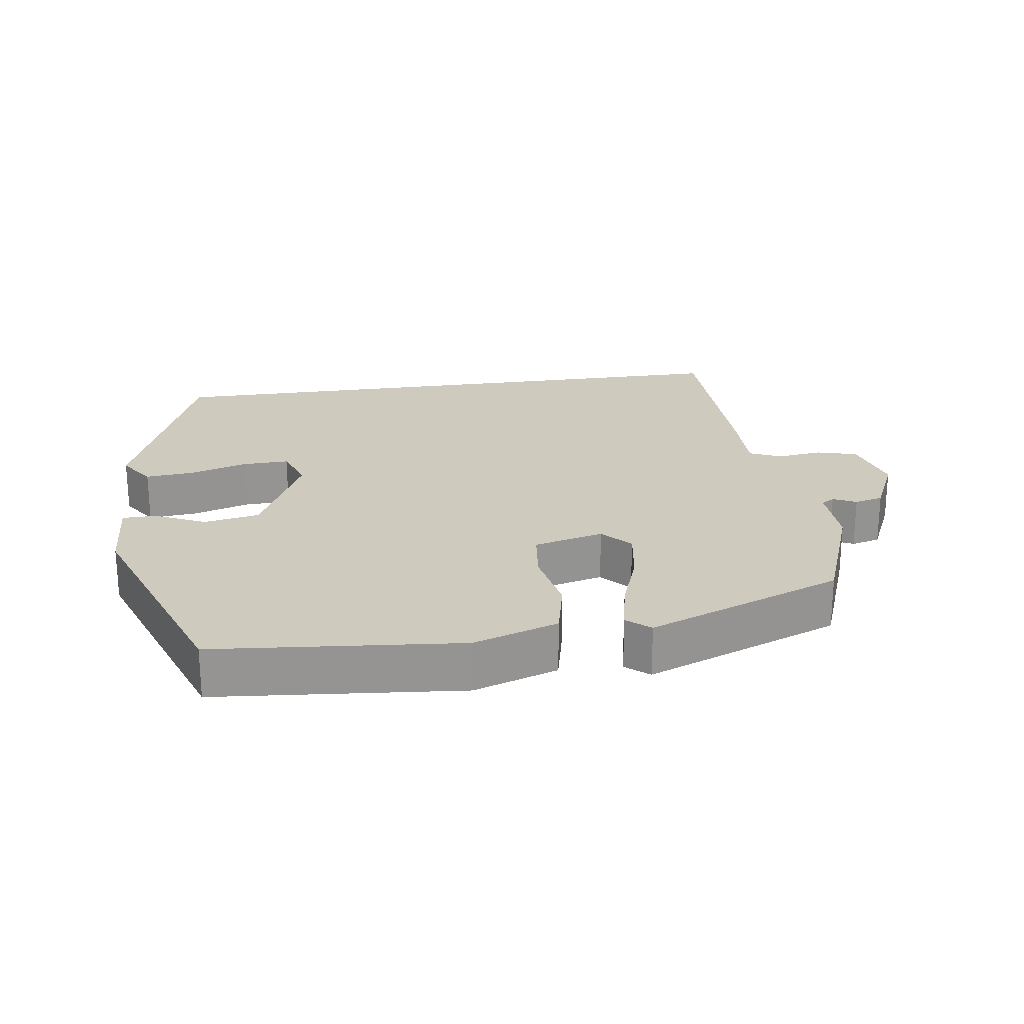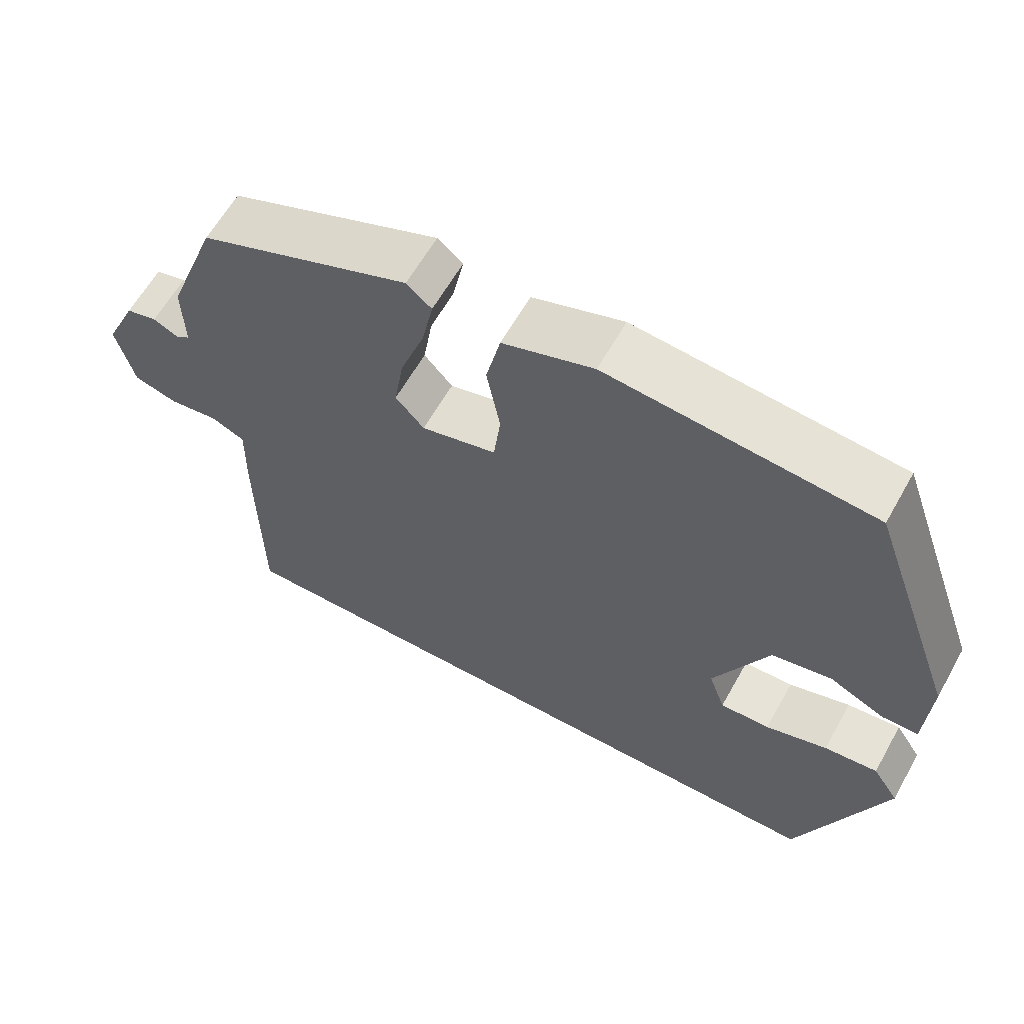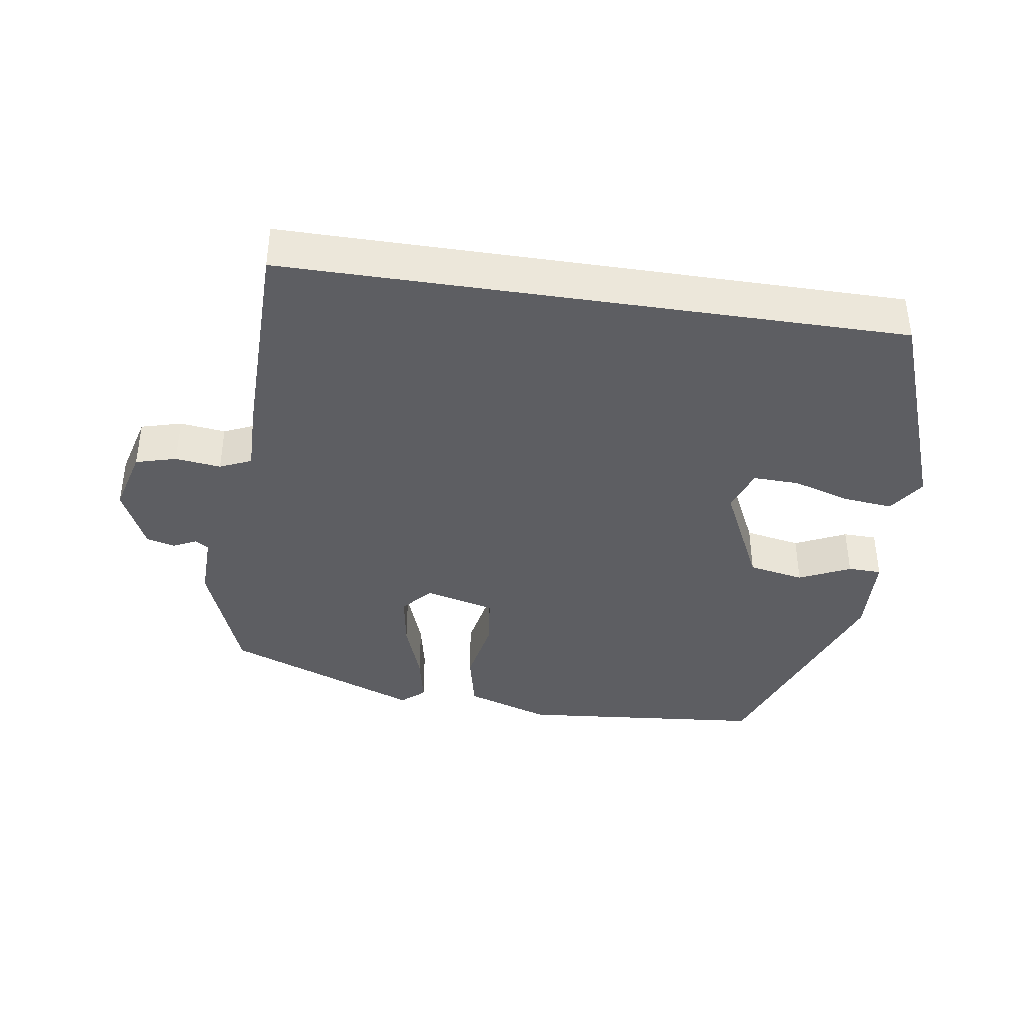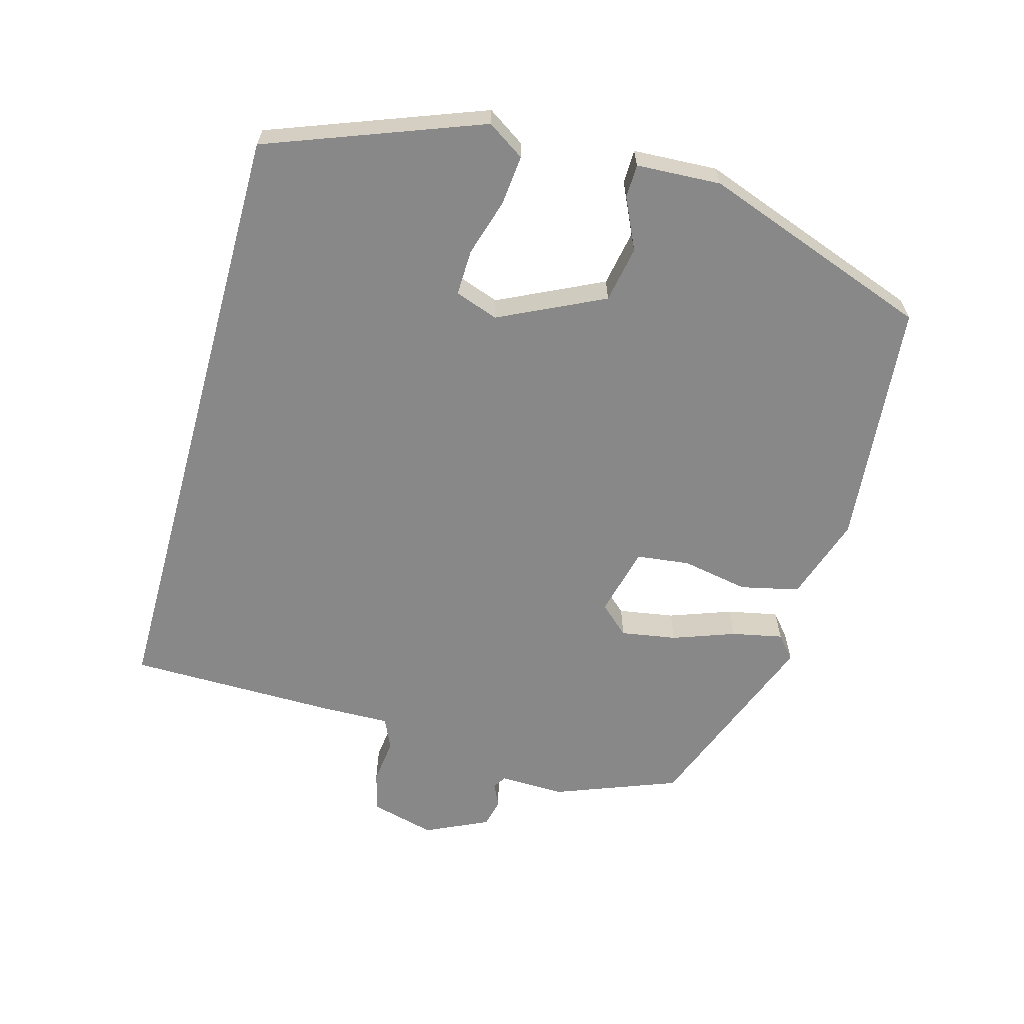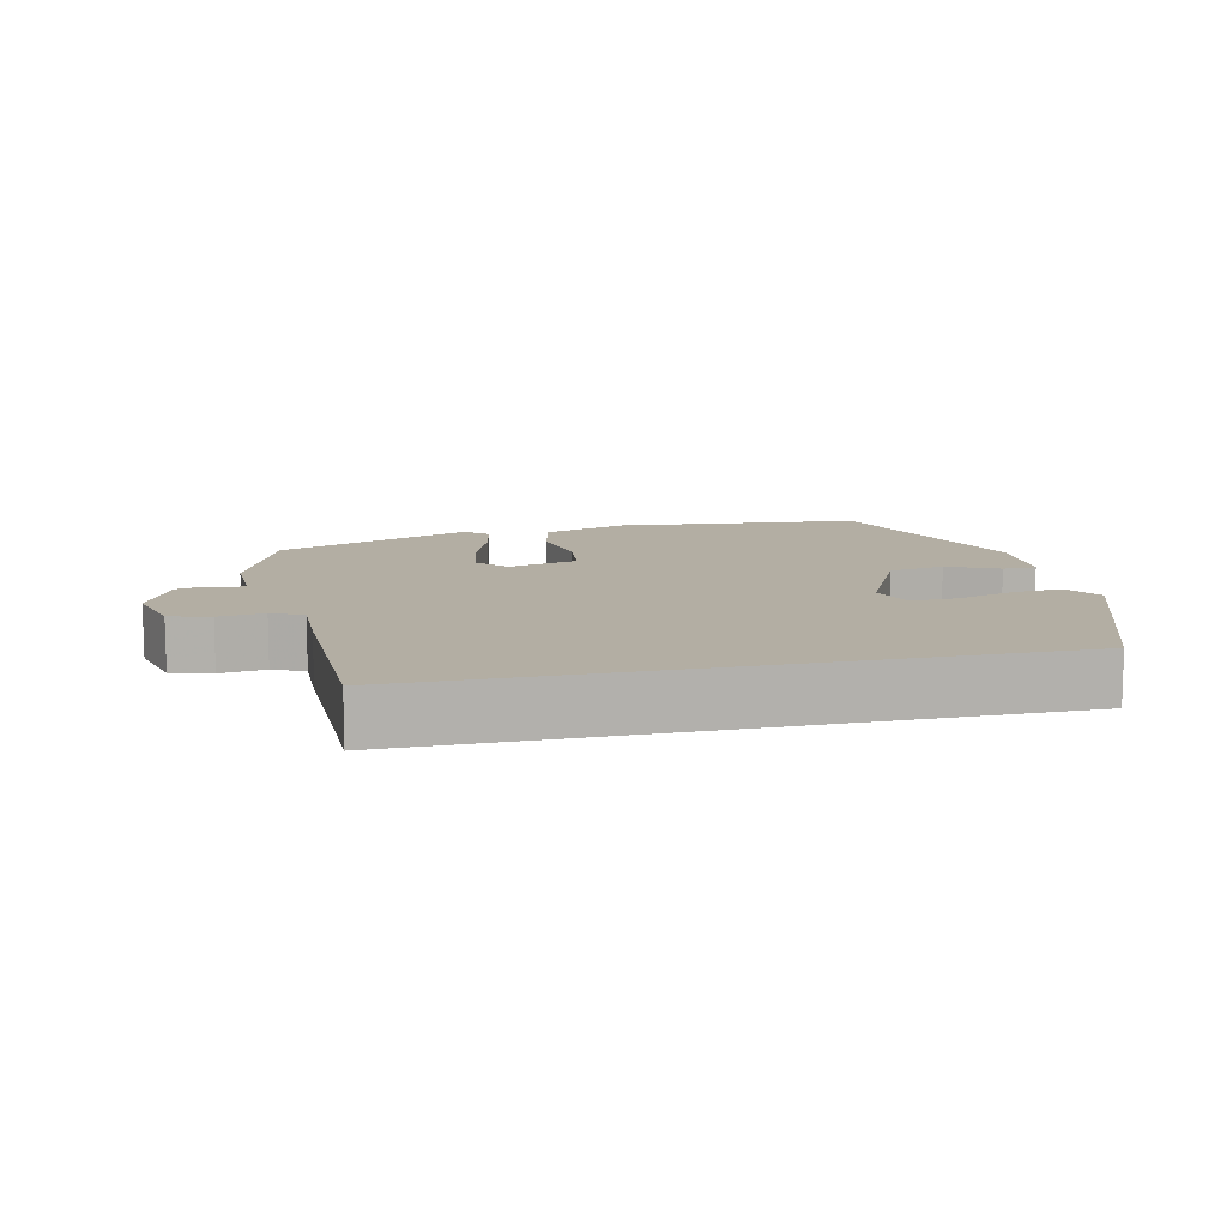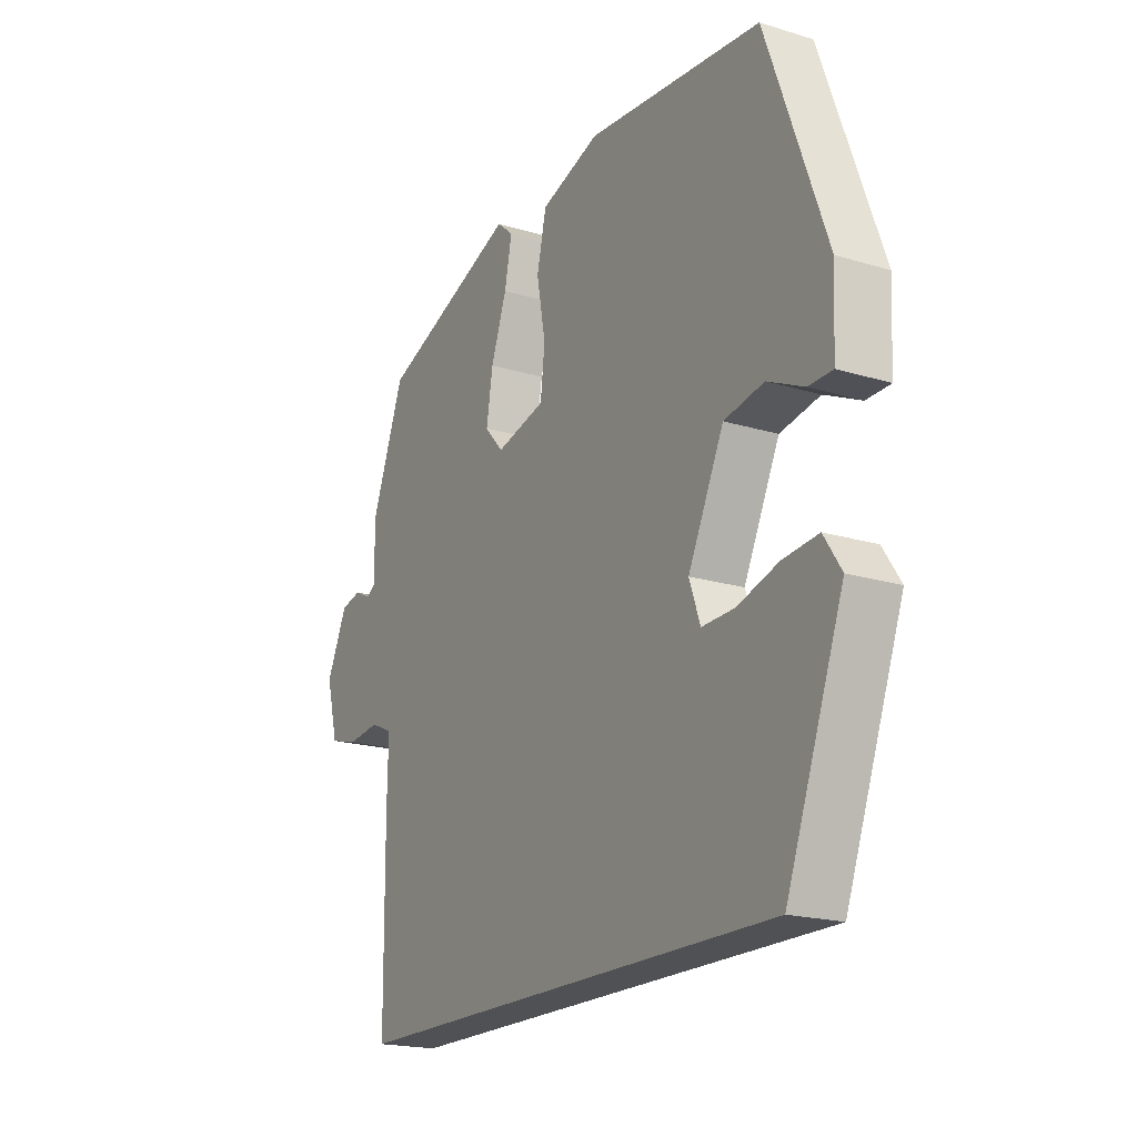
<metadata>
{"format":"obj","ext":"obj","renderer":"f3d","projection":"perspective","resolution":1024,"background":"white","views":[{"elev":23.2,"azim":-8.3,"up":"+Y"},{"elev":61.8,"azim":-150.7,"up":"+Z"},{"elev":-39.4,"azim":171.4,"up":"+Y"},{"elev":-62.8,"azim":-105.4,"up":"+Y"},{"elev":11.0,"azim":167.3,"up":"+Y"},{"elev":-19.5,"azim":-119.5,"up":"+Z"}]}
</metadata>
<code>
v -0.396 0.07 -0.5
v -0.511 0.07 -0.193
v -0.476 0.07 -0.14
v -0.405 0.07 -0.147
v -0.323 0.07 -0.172
v -0.257 0.07 -0.174
v -0.235 0.07 -0.112
v -0.307 0.07 0.038
v -0.387 0.07 0.053
v -0.46 0.07 0.019
v -0.508 0.07 0.02
v -0.514 0.07 0.141
v -0.395 0.07 0.469
v -0.043 0.07 0.502
v 0.078 0.07 0.462
v 0.097 0.07 0.378
v 0.079 0.07 0.282
v 0.088 0.07 0.206
v 0.188 0.07 0.181
v 0.226 0.07 0.223
v 0.213 0.07 0.303
v 0.181 0.07 0.392
v 0.166 0.07 0.465
v 0.199 0.07 0.493
v 0.479 0.07 0.385
v 0.546 0.07 0.209
v 0.544 0.07 0.115
v 0.563 0.07 0.103
v 0.596 0.07 0.119
v 0.637 0.07 0.109
v 0.679 0.07 0.019
v 0.655 0.07 -0.073
v 0.597 0.07 -0.089
v 0.532 0.07 -0.081
v 0.487 0.07 -0.101
v 0.489 0.07 -0.201
v 0.486 0.07 -0.5
v -0.396 0 -0.5
v -0.511 0 -0.193
v -0.476 0 -0.14
v -0.405 0 -0.147
v -0.323 0 -0.172
v -0.257 0 -0.174
v -0.235 0 -0.112
v -0.307 0 0.038
v -0.387 0 0.053
v -0.46 0 0.019
v -0.508 0 0.02
v -0.514 0 0.141
v -0.395 0 0.469
v -0.043 0 0.502
v 0.078 0 0.462
v 0.097 0 0.378
v 0.079 0 0.282
v 0.088 0 0.206
v 0.188 0 0.181
v 0.226 0 0.223
v 0.213 0 0.303
v 0.181 0 0.392
v 0.166 0 0.465
v 0.199 0 0.493
v 0.479 0 0.385
v 0.546 0 0.209
v 0.544 0 0.115
v 0.563 0 0.103
v 0.596 0 0.119
v 0.637 0 0.109
v 0.679 0 0.019
v 0.655 0 -0.073
v 0.597 0 -0.089
v 0.532 0 -0.081
v 0.487 0 -0.101
v 0.489 0 -0.201
v 0.486 0 -0.5
f 35 36 37 1
f 31 32 33 34
f 31 34 35
f 28 29 30 31
f 27 28 31 35
f 21 22 23 24
f 20 21 24 25
f 19 20 25 26
f 14 15 16 17
f 14 17 18
f 13 14 18
f 12 13 18
f 9 10 11 12
f 8 9 12 18
f 7 8 18 19
f 2 3 4 5
f 2 5 6
f 1 2 6
f 35 1 6
f 19 26 27 35
f 6 7 19 35
f 38 74 73 72
f 71 70 69 68
f 72 71 68
f 68 67 66 65
f 72 68 65 64
f 61 60 59 58
f 62 61 58 57
f 63 62 57 56
f 54 53 52 51
f 55 54 51
f 55 51 50
f 55 50 49
f 49 48 47 46
f 55 49 46 45
f 56 55 45 44
f 42 41 40 39
f 43 42 39
f 43 39 38
f 43 38 72
f 72 64 63 56
f 72 56 44 43
f 1 38 39 2
f 2 39 40 3
f 3 40 41 4
f 4 41 42 5
f 5 42 43 6
f 6 43 44 7
f 7 44 45 8
f 8 45 46 9
f 9 46 47 10
f 10 47 48 11
f 11 48 49 12
f 12 49 50 13
f 13 50 51 14
f 14 51 52 15
f 15 52 53 16
f 16 53 54 17
f 17 54 55 18
f 18 55 56 19
f 19 56 57 20
f 20 57 58 21
f 21 58 59 22
f 22 59 60 23
f 23 60 61 24
f 24 61 62 25
f 25 62 63 26
f 26 63 64 27
f 27 64 65 28
f 28 65 66 29
f 29 66 67 30
f 30 67 68 31
f 31 68 69 32
f 32 69 70 33
f 33 70 71 34
f 34 71 72 35
f 35 72 73 36
f 36 73 74 37
f 37 74 38 1

</code>
